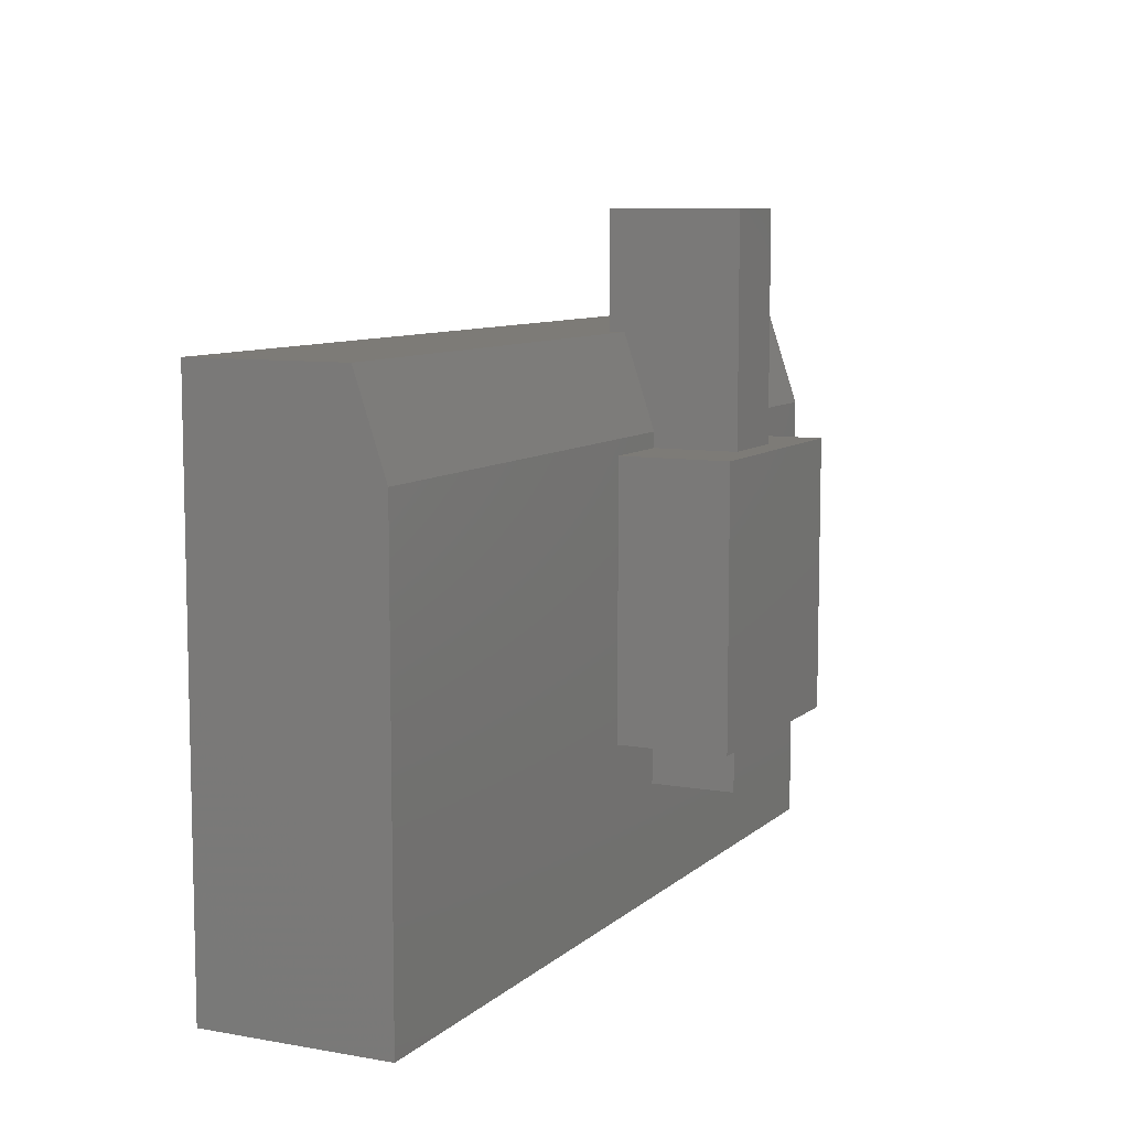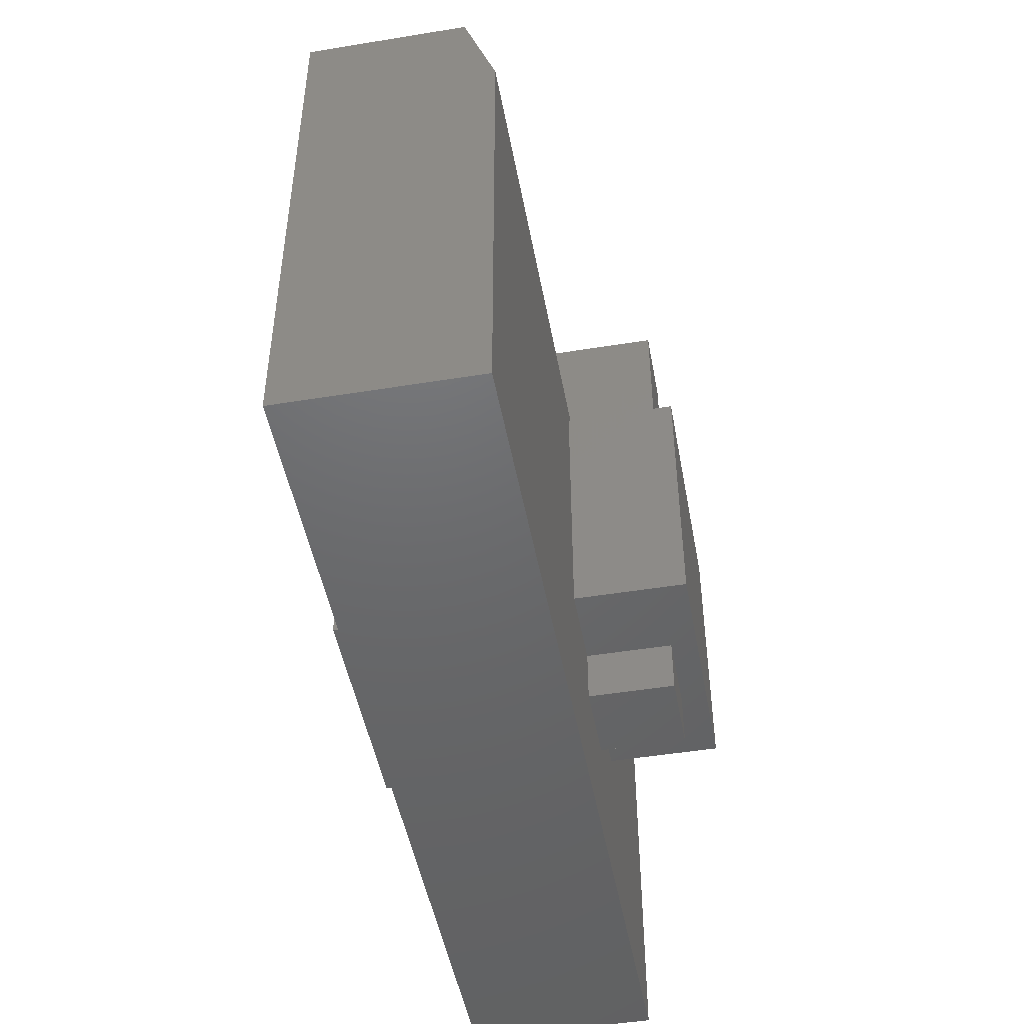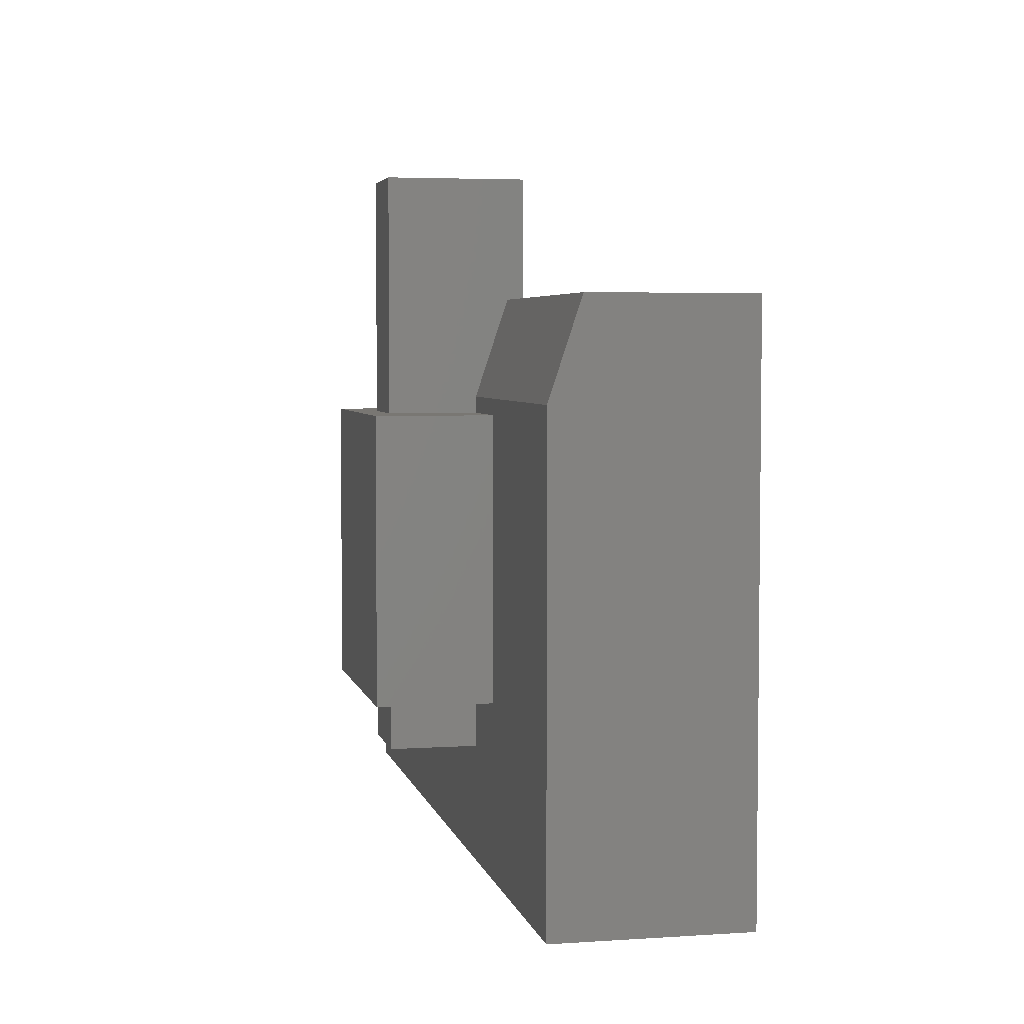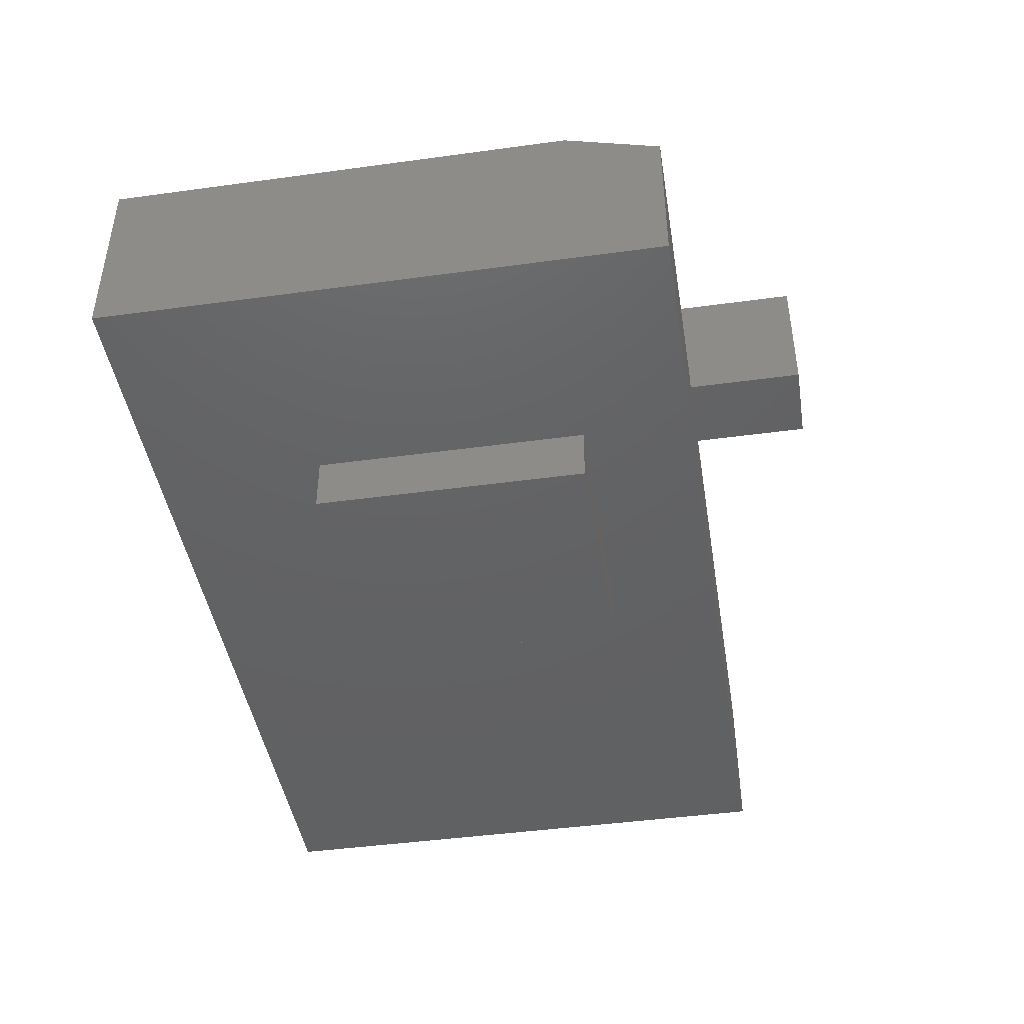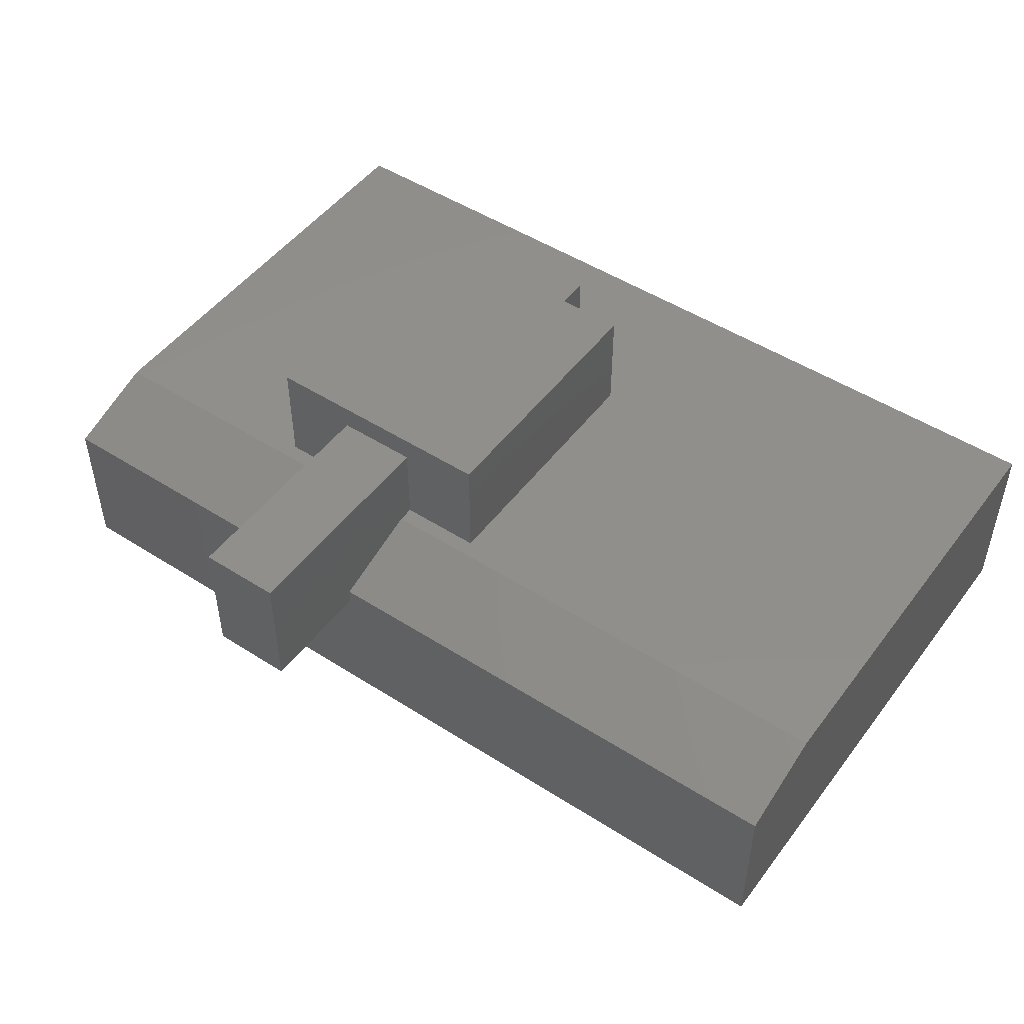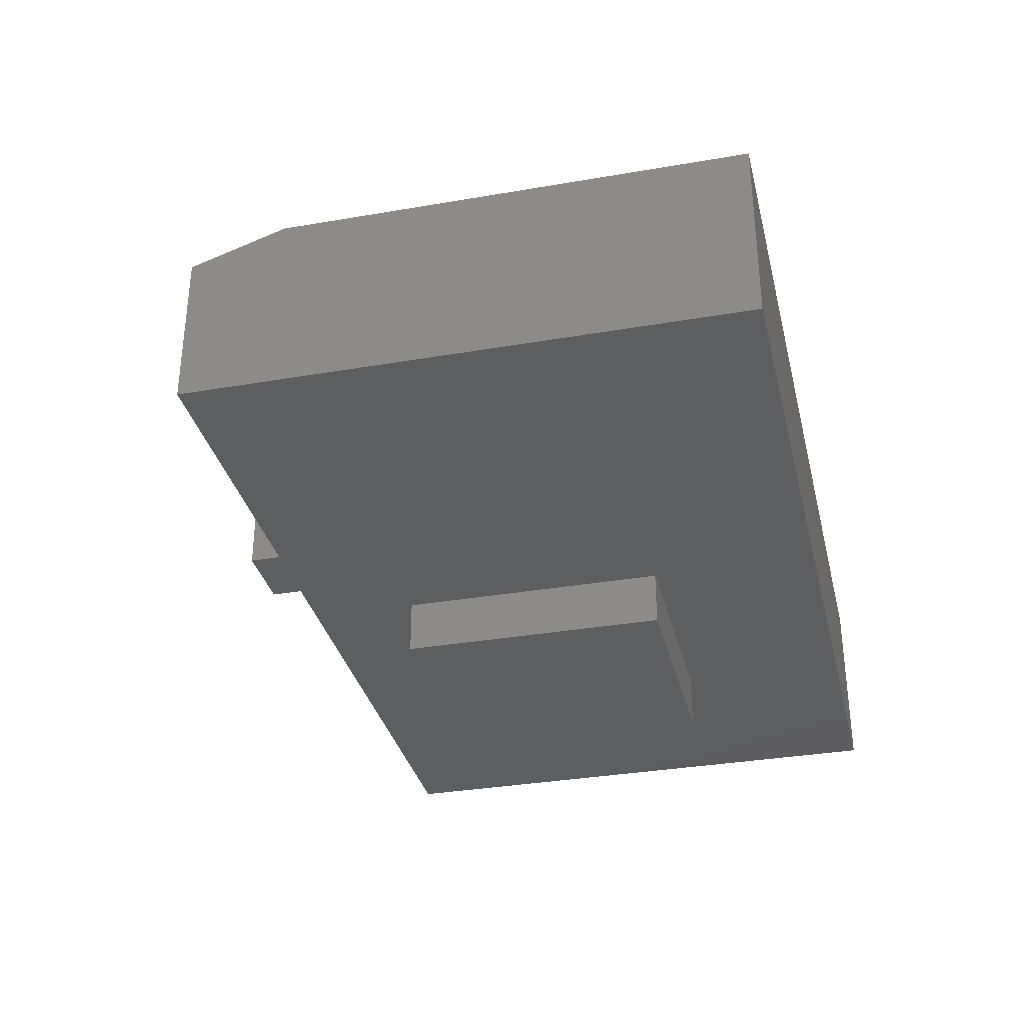
<metadata>
{"format":"stl","ext":"stl","renderer":"f3d","projection":"perspective","resolution":1024,"background":"white","views":[{"elev":8.5,"azim":115.7,"up":"+Z"},{"elev":-47.8,"azim":100.4,"up":"+Z"},{"elev":4.4,"azim":-102.1,"up":"+Z"},{"elev":-44.3,"azim":-80.9,"up":"+Y"},{"elev":49.2,"azim":35.4,"up":"+Y"},{"elev":-33.4,"azim":103.3,"up":"+Y"}]}
</metadata>
<code>
# stl→obj: 74 verts, 140 faces
v -0.2344 0.007812 0.7188
v -0.08594 0.007812 0.7188
v -0.2344 0.25 0.7188
v -0.08594 0.25 0.7188
v -0.2344 0.007812 0.5057
v -0.08594 0.007812 0.5057
v -0.08594 0.03632 0.5057
v -0.08594 0.09375 0.3334
v -0.08594 0.09375 0.3047
v -0.08594 0.25 0.3047
v -0.2344 0.09375 -0.2969
v -0.2344 0.25 -0.2969
v -0.08594 0.09375 -0.2969
v -0.08594 0.25 -0.2969
v -0.2344 0.03632 0.5057
v -0.2344 0.09375 0.3334
v -0.7969 0.03632 0.5057
v -0.7969 0.09375 0.3334
v -0.2344 0.25 0.3047
v -0.2344 0.09375 0.3047
v -0.3828 0.09375 0.3047
v -0.3828 0.2969 0.3047
v 0.06456 0.2969 0.3047
v 0.06456 0.09375 0.3047
v 0.06456 0.2969 -0.1953
v 0.06456 0.09375 -0.1953
v -0.3828 0.2969 -0.1953
v -0.3828 0.09375 -0.1953
v -0.08594 0.09375 -0.1953
v -0.08594 0.25 -0.1953
v -0.2344 0.25 -0.1953
v -0.2344 0.09375 -0.1953
v 0.8438 0.09375 0.3334
v 0.8438 0.09375 -0.5078
v -0.7969 0.09375 -0.5078
v 0.8438 0.03632 0.5057
v 0.8438 -0.25 -0.5078
v 0.8438 -0.25 0.5057
v -0.7969 -0.25 -0.5078
v -0.7969 -0.25 0.5057
v 0.06456 -0.25 0.3047
v 0.06456 -0.25 -0.1953
v -0.3828 -0.25 -0.1953
v -0.3828 -0.25 0.3047
v 0.06456 -0.3516 -0.1953
v 0.06456 -0.3516 0.3047
v -0.3828 -0.3516 0.3047
v -0.3828 -0.3516 -0.1953
v -0.2422 0.1562 -0.05469
v -0.2422 -0.04688 -0.05469
v -0.07607 0.1562 -0.05469
v -0.07607 -0.04688 -0.05469
v -0.07607 0.1562 0.1641
v -0.07607 -0.04688 0.1641
v -0.2422 0.1562 0.1641
v -0.2422 -0.04688 0.1641
v 0.7031 -0.04688 0.3106
v 0.7031 -0.04688 -0.3672
v -0.6562 -0.04688 -0.3672
v -0.6562 -0.04688 0.3106
v 0.7031 -0.06504 0.365
v 0.7031 -0.1094 0.365
v 0.7031 -0.1094 -0.3672
v -0.6562 -0.1094 -0.3672
v -0.6562 -0.06504 0.365
v -0.6562 -0.1094 0.365
v -0.07607 -0.1094 -0.05469
v -0.07607 -0.1094 0.1641
v -0.2422 -0.1094 -0.05469
v -0.2422 -0.1094 0.1641
v -0.07607 -0.2109 -0.05469
v -0.07607 -0.2109 0.1641
v -0.2422 -0.2109 0.1641
v -0.2422 -0.2109 -0.05469
f 1 2 3
f 3 2 4
f 5 6 1
f 1 6 2
f 2 6 4
f 4 6 7
f 4 7 8
f 8 9 4
f 4 9 10
f 11 12 13
f 13 12 14
f 15 16 17
f 17 16 18
f 19 20 3
f 3 20 16
f 3 16 1
f 1 16 15
f 1 15 5
f 10 19 4
f 4 19 3
f 21 20 22
f 22 20 19
f 22 19 23
f 23 19 10
f 23 10 24
f 24 10 9
f 25 23 26
f 26 23 24
f 27 22 25
f 25 22 23
f 22 27 21
f 21 27 28
f 26 29 25
f 25 29 30
f 25 30 27
f 27 30 31
f 27 31 28
f 28 31 32
f 13 14 29
f 29 14 30
f 14 12 30
f 30 12 31
f 12 11 31
f 31 11 32
f 26 24 33
f 26 33 34
f 26 34 13
f 26 13 29
f 21 28 35
f 21 35 18
f 21 18 16
f 21 16 20
f 8 33 9
f 9 33 24
f 34 35 13
f 13 35 11
f 35 28 11
f 11 28 32
f 36 33 7
f 7 33 8
f 37 34 38
f 38 34 33
f 38 33 36
f 39 35 37
f 37 35 34
f 35 39 18
f 18 39 40
f 18 40 17
f 36 7 38
f 38 7 6
f 38 6 5
f 40 38 17
f 17 38 5
f 17 5 15
f 38 41 37
f 37 41 42
f 37 42 39
f 39 42 43
f 39 43 40
f 40 43 44
f 40 44 38
f 38 44 41
f 42 41 45
f 45 41 46
f 41 44 46
f 46 44 47
f 44 43 47
f 47 43 48
f 43 42 48
f 48 42 45
f 48 45 47
f 47 45 46
f 49 50 51
f 51 50 52
f 53 54 55
f 55 54 56
f 51 52 53
f 53 52 54
f 49 51 55
f 55 51 53
f 55 56 49
f 49 56 50
f 57 54 58
f 58 54 52
f 58 52 59
f 59 52 50
f 59 50 60
f 60 50 56
f 60 56 57
f 57 56 54
f 61 57 62
f 62 57 58
f 62 58 63
f 64 63 59
f 59 63 58
f 65 66 60
f 60 66 64
f 60 64 59
f 61 65 57
f 57 65 60
f 62 66 61
f 61 66 65
f 64 67 63
f 63 67 68
f 63 68 62
f 67 64 69
f 69 64 66
f 69 66 70
f 70 66 62
f 70 62 68
f 67 71 68
f 68 71 72
f 68 72 70
f 70 72 73
f 70 73 69
f 69 73 74
f 69 74 67
f 67 74 71
f 74 73 71
f 71 73 72

</code>
